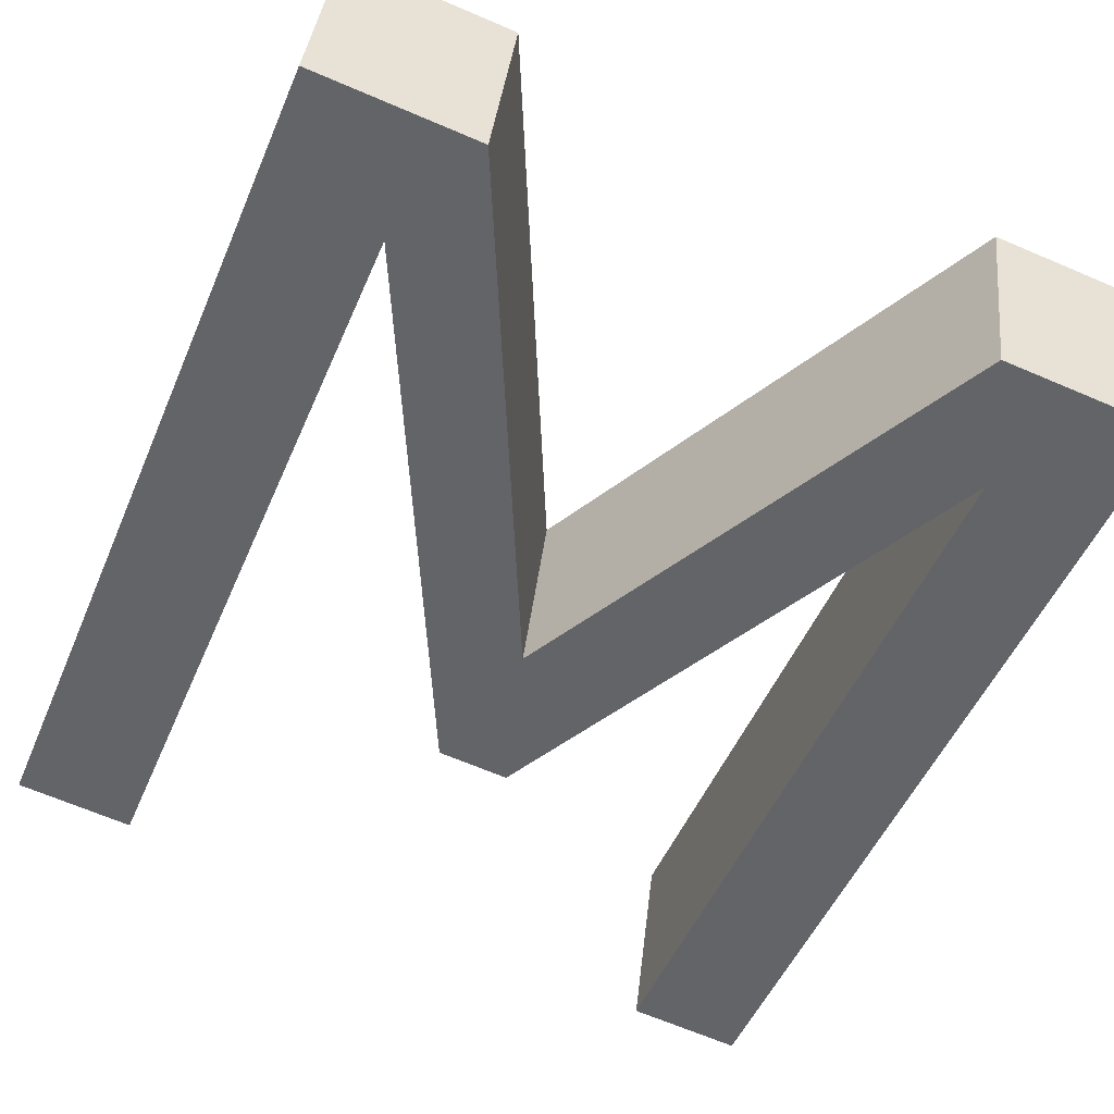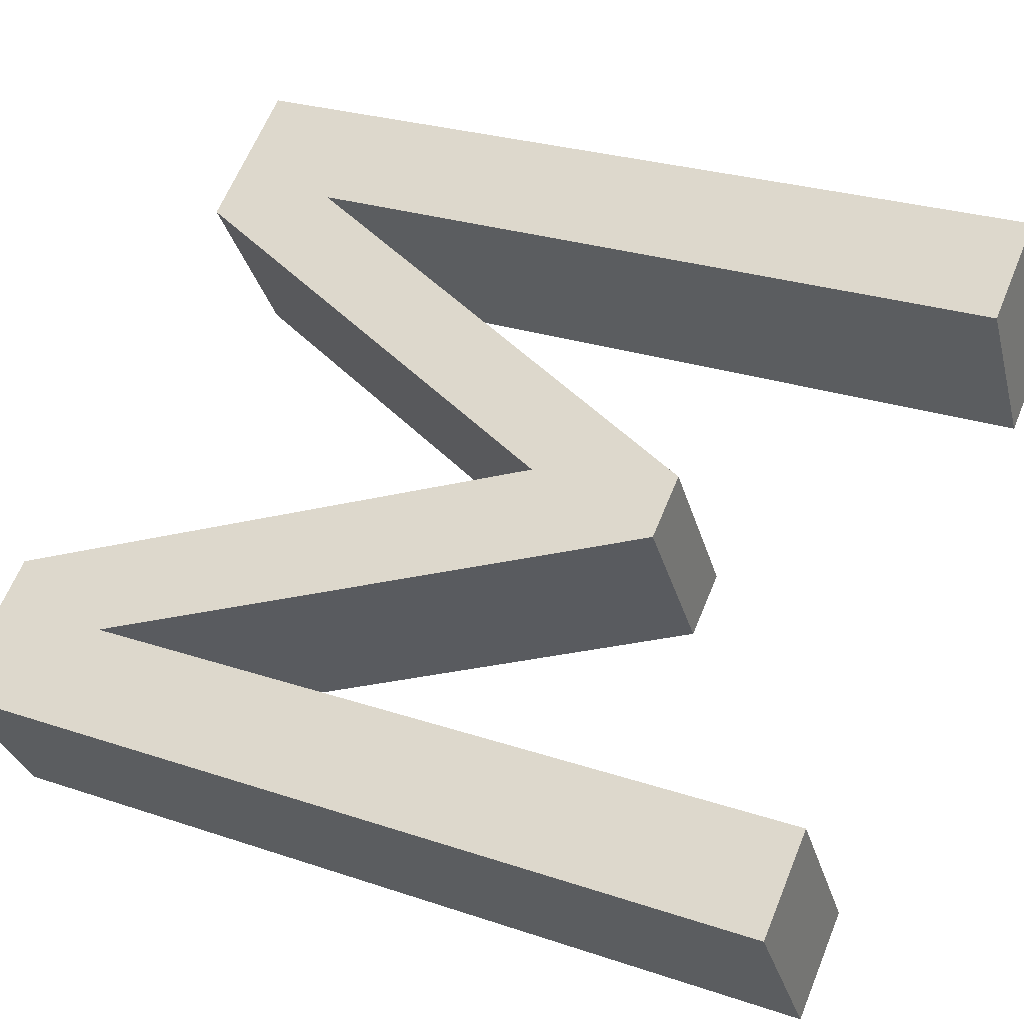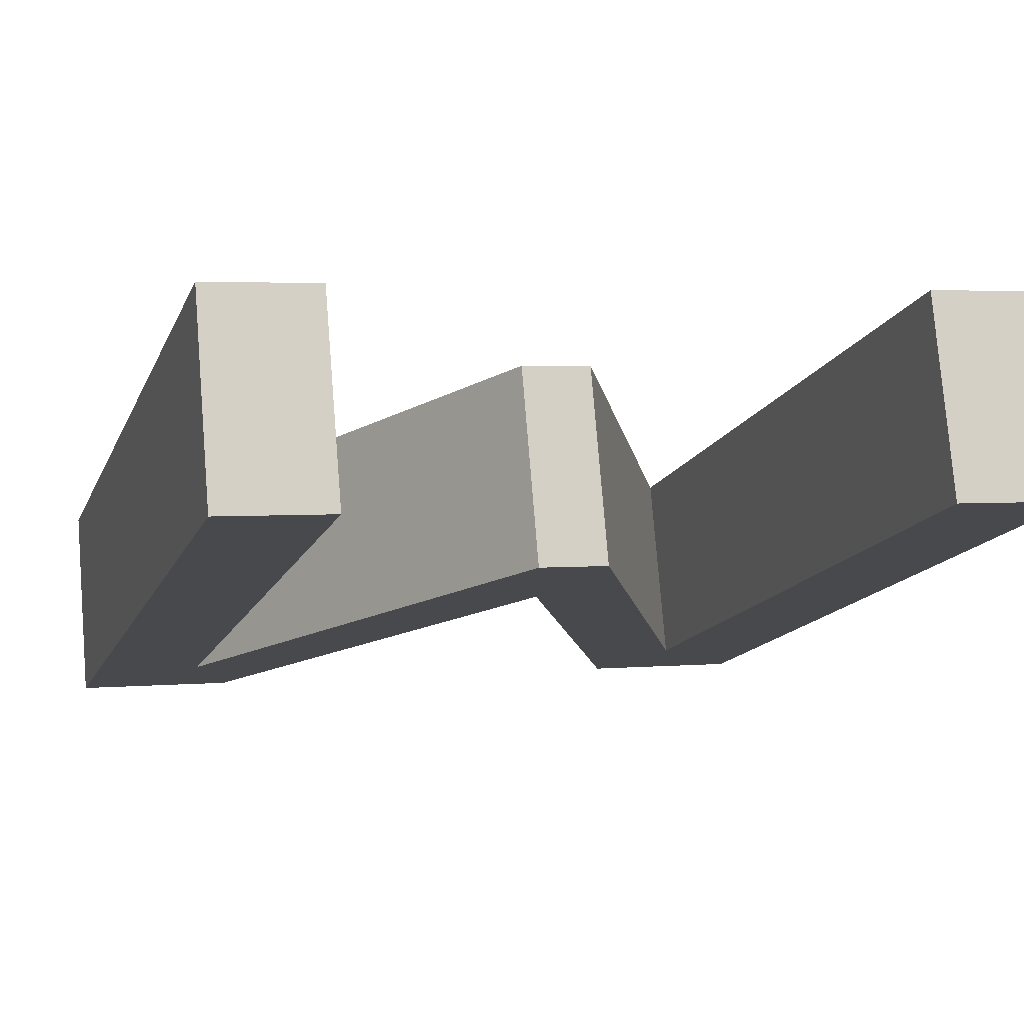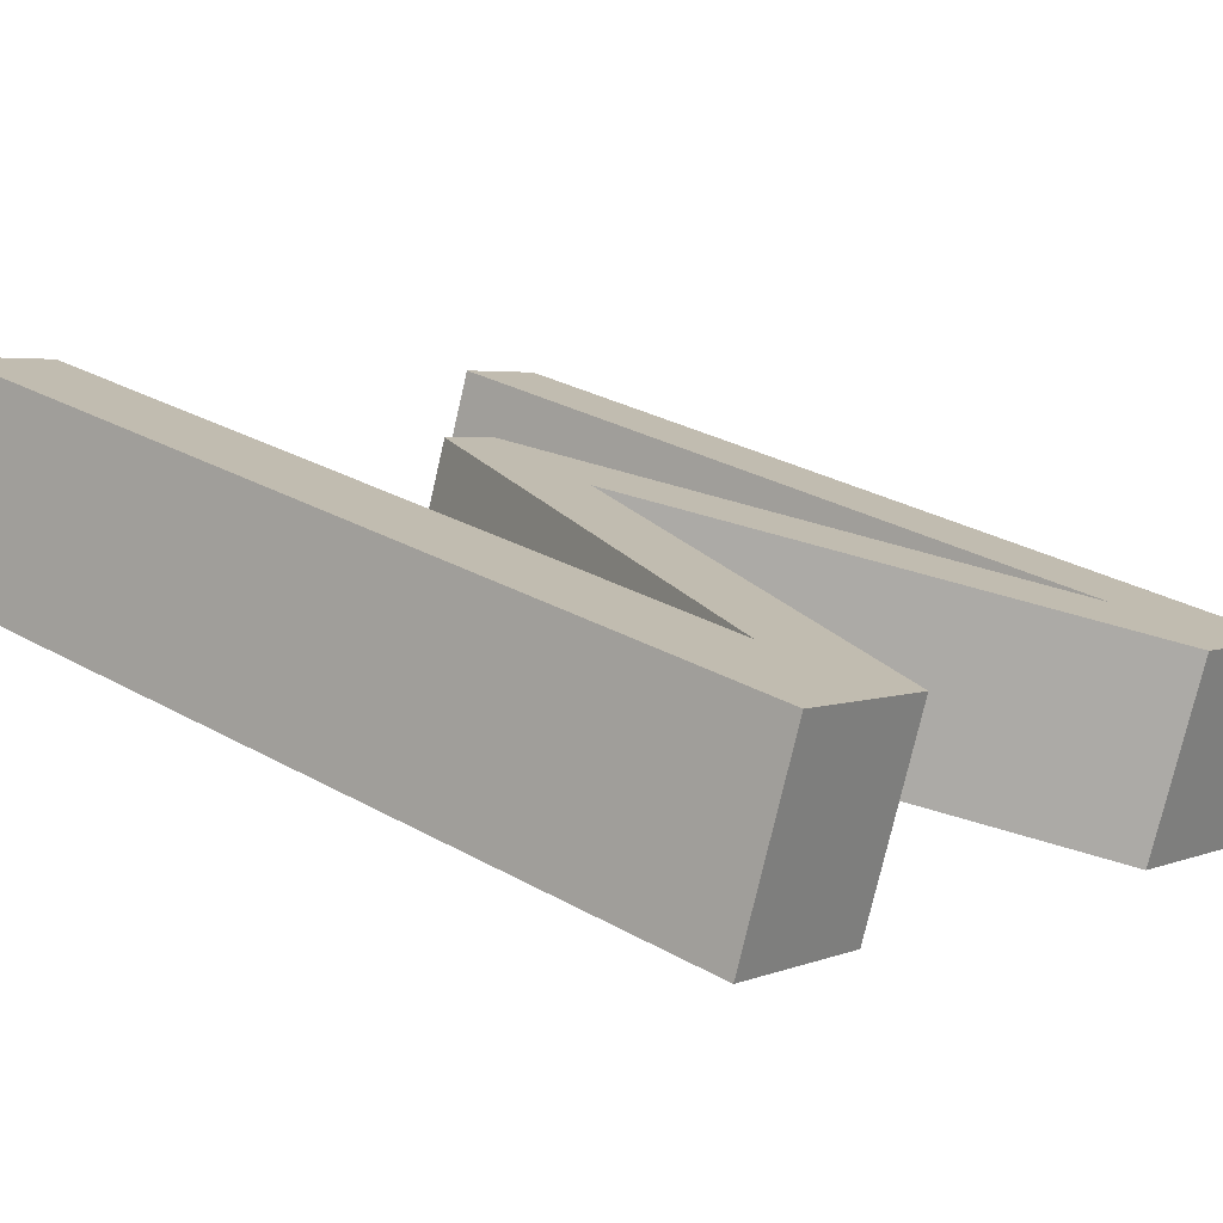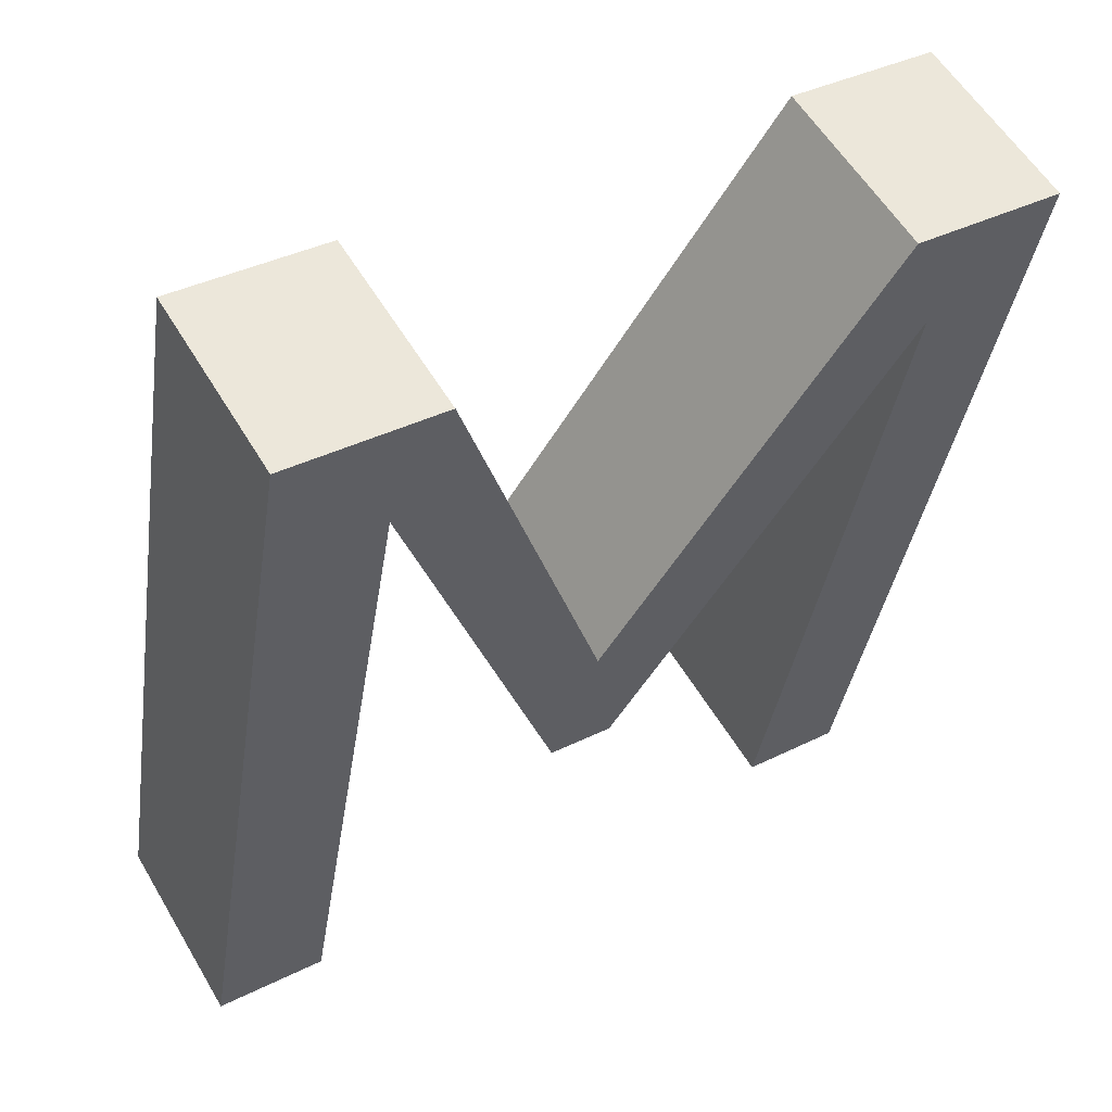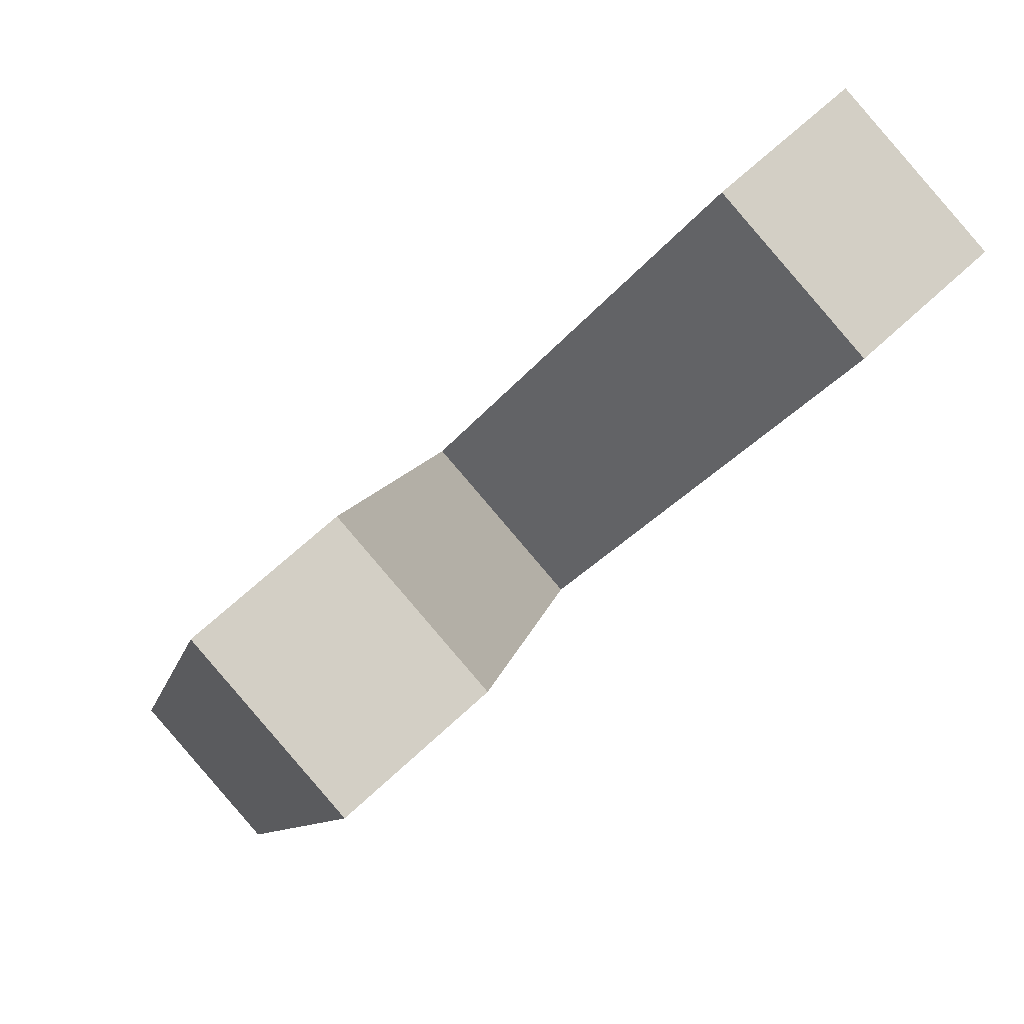
<metadata>
{"format":"obj","ext":"obj","renderer":"f3d","projection":"perspective","resolution":1024,"background":"white","views":[{"elev":-66.8,"azim":156.8,"up":"+Z"},{"elev":64.4,"azim":-67.6,"up":"+Z"},{"elev":3.3,"azim":-16.9,"up":"+Z"},{"elev":3.6,"azim":126.7,"up":"+Z"},{"elev":38.8,"azim":148.0,"up":"+Y"},{"elev":69.1,"azim":137.3,"up":"+Y"}]}
</metadata>
<code>
o mesh27/mesh27-geometry#mesh27-geometry
v -0.1175 -0.1725 -0.1992
v -0.1147 -0.1756 -0.1984
v -0.1175 -0.1944 -0.1929
v -0.1134 -0.1725 -0.1992
v -0.1147 -0.1944 -0.1929
v -0.1175 -0.193 -0.188
v -0.1175 -0.1711 -0.1943
v -0.1084 -0.1884 -0.1946
v -0.1147 -0.193 -0.188
v -0.1134 -0.1711 -0.1943
v -0.1073 -0.1847 -0.1957
v -0.1084 -0.187 -0.1897
v -0.1147 -0.1741 -0.1935
v -0.1073 -0.1833 -0.1908
v -0.1066 -0.1884 -0.1946
v -0.1066 -0.187 -0.1897
v -0.1015 -0.1725 -0.1992
v -0.1015 -0.1711 -0.1943
v -0.1003 -0.1756 -0.1984
v -0.09727 -0.1725 -0.1992
v -0.1003 -0.1741 -0.1935
v -0.09727 -0.1711 -0.1943
v -0.1003 -0.1944 -0.1929
v -0.1003 -0.193 -0.188
v -0.09727 -0.193 -0.188
v -0.09727 -0.1944 -0.1929
f 1 2 3
f 2 1 4
f 3 2 1
f 4 1 2
f 5 3 2
f 2 3 5
f 6 1 3
f 3 1 6
f 7 4 1
f 1 4 7
f 2 4 8
f 8 4 2
f 9 3 5
f 5 3 9
f 2 9 5
f 5 9 2
f 1 6 7
f 7 6 1
f 3 9 6
f 6 9 3
f 4 7 10
f 10 7 4
f 8 4 11
f 11 4 8
f 12 2 8
f 8 2 12
f 9 2 13
f 13 2 9
f 9 7 6
f 6 7 9
f 7 13 10
f 10 13 7
f 14 4 10
f 10 4 14
f 4 14 11
f 11 14 4
f 8 11 15
f 15 11 8
f 2 12 13
f 13 12 2
f 8 16 12
f 12 16 8
f 7 9 13
f 13 9 7
f 10 13 12
f 12 13 10
f 10 12 14
f 14 12 10
f 14 17 11
f 11 17 14
f 15 11 17
f 17 11 15
f 16 8 15
f 15 8 16
f 14 12 16
f 16 12 14
f 17 14 18
f 18 14 17
f 15 17 19
f 19 17 15
f 19 16 15
f 15 16 19
f 14 16 18
f 18 16 14
f 18 20 17
f 17 20 18
f 19 17 20
f 20 17 19
f 16 19 21
f 21 19 16
f 18 16 21
f 21 16 18
f 20 18 22
f 22 18 20
f 19 20 23
f 23 20 19
f 19 24 21
f 21 24 19
f 18 21 22
f 22 21 18
f 25 20 22
f 22 20 25
f 23 20 26
f 26 20 23
f 24 19 23
f 23 19 24
f 25 21 24
f 24 21 25
f 22 21 25
f 25 21 22
f 20 25 26
f 26 25 20
f 25 23 26
f 26 23 25
f 23 25 24
f 24 25 23

</code>
